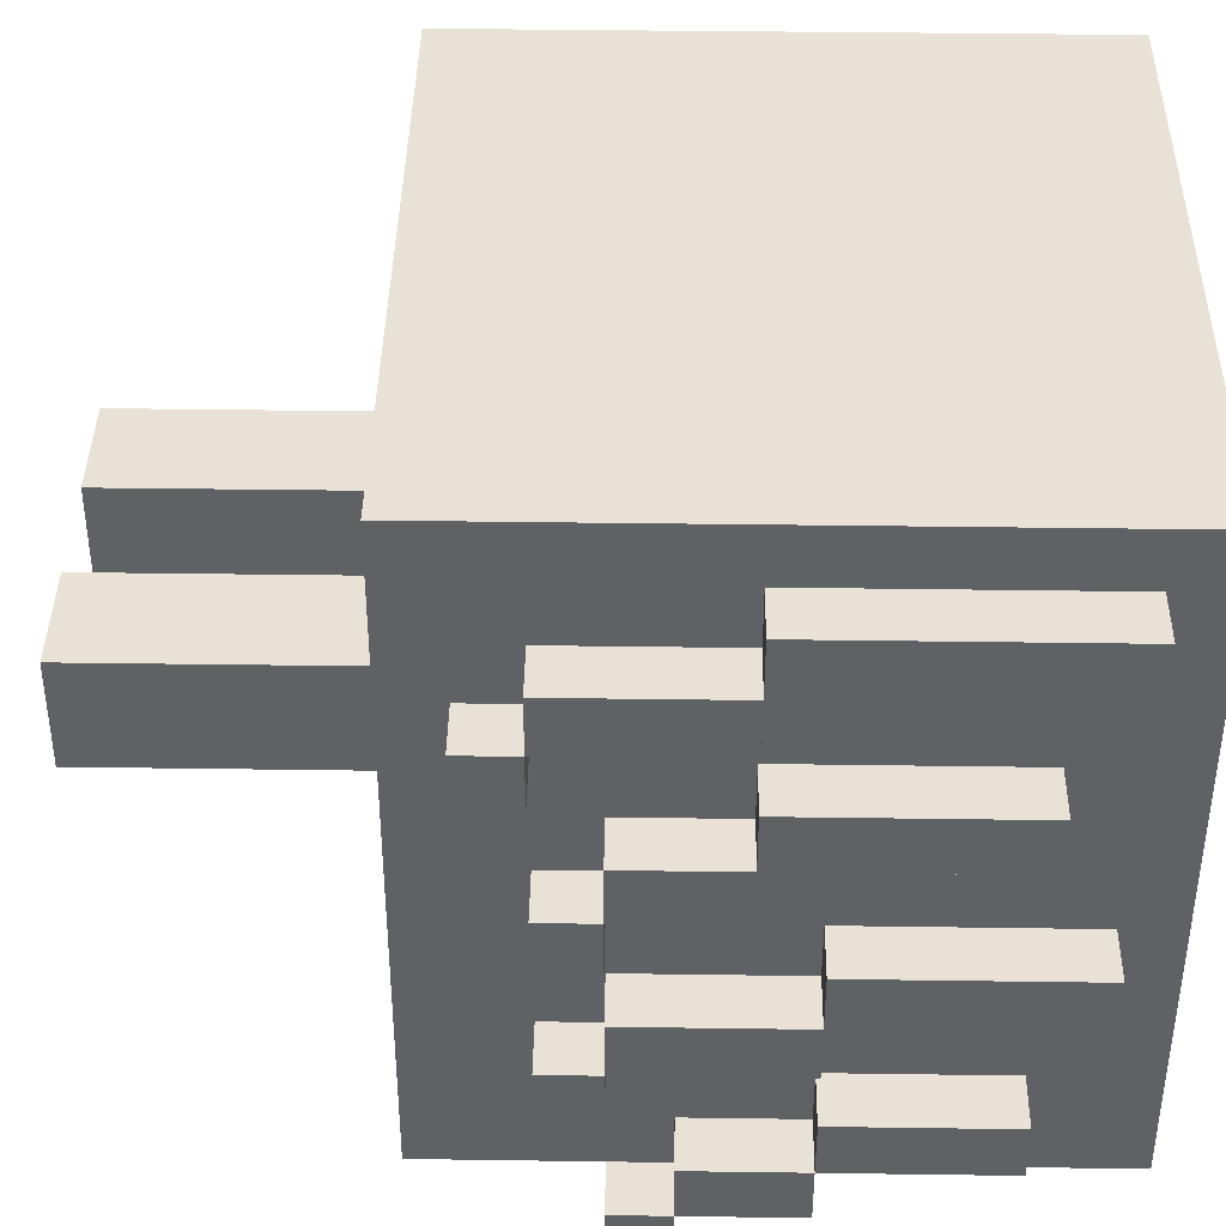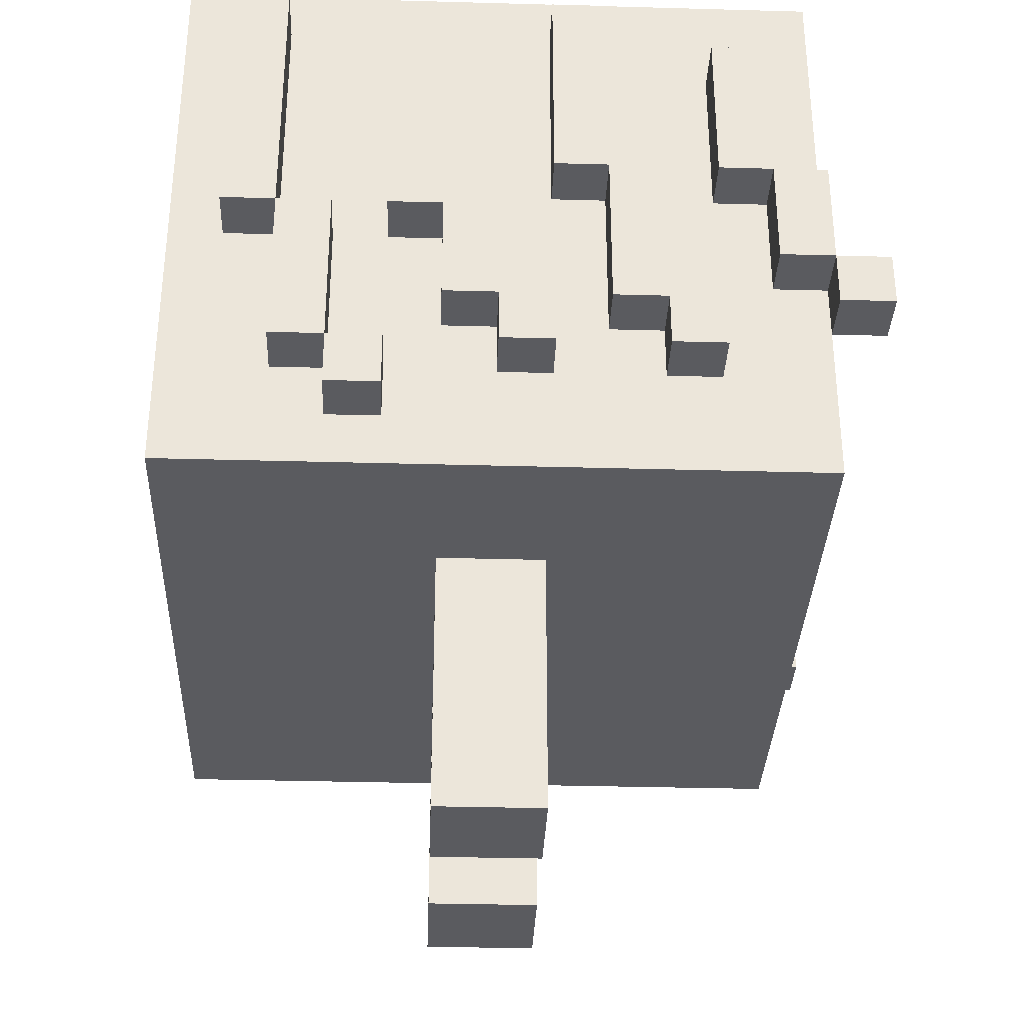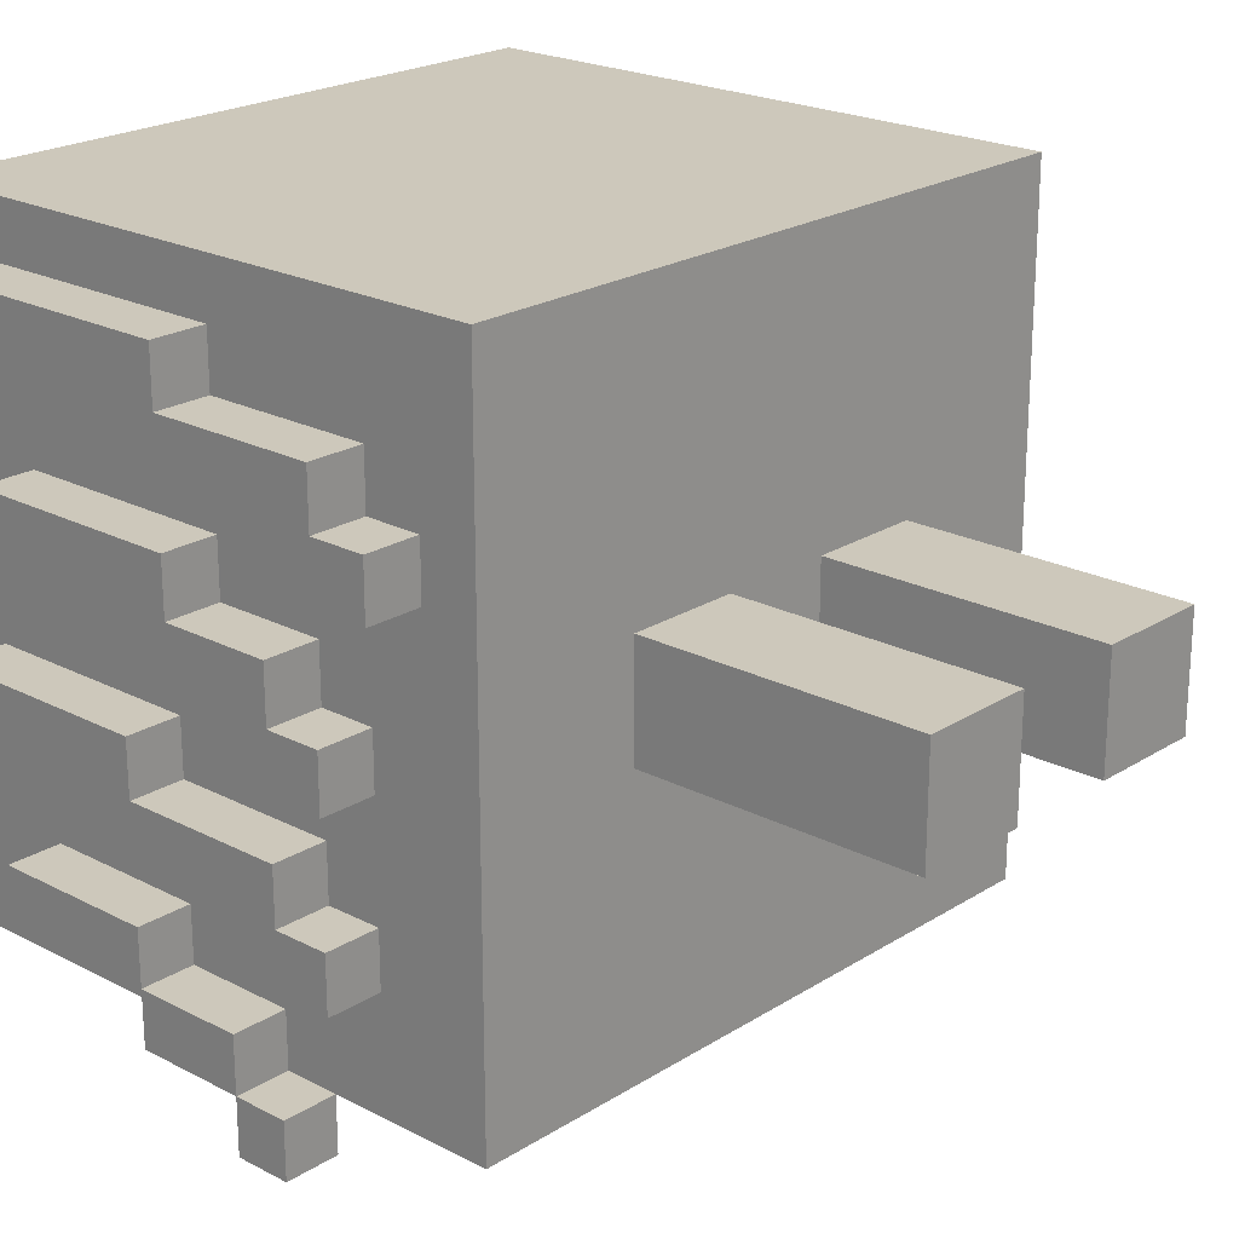
<metadata>
{"format":"obj","ext":"obj","renderer":"f3d","projection":"perspective","resolution":1024,"background":"white","views":[{"elev":40.1,"azim":91.0,"up":"+Z"},{"elev":-33.3,"azim":87.8,"up":"+Y"},{"elev":21.9,"azim":-47.7,"up":"+Z"}]}
</metadata>
<code>
v -3.5 11 1.75
v -3.5 11 1.25
v -3.5 11.5 2.25
v -3.5 11.5 1.75
v -3.5 11.5 1.25
v -3.5 11.5 0.25
v -3.5 11.5 -0.25
v -3.5 11.5 -1.25
v -3.5 11.5 -1.75
v -3.5 12 0.75
v -3.5 12 0.25
v -3.5 12 -0.25
v -3.5 12 -0.75
v -3.5 12 -1.25
v -3.5 12 -1.75
v -3.5 12 -2.75
v -3.5 12 -3.25
v -3.5 12.5 -2.25
v -3.5 12.5 -2.75
v -3.5 12.5 -3.25
v -3.5 13 2.75
v -3.5 13 2.25
v -3.5 13 1.75
v -3.5 13 1.25
v -3.5 13 0.75
v -3.5 13 0.25
v -3.5 13.5 -0.25
v -3.5 13.5 -0.75
v -3.5 13.5 -1.25
v -3.5 13.5 -1.75
v -3.5 13.5 -2.25
v -3.5 13.5 -2.75
v -3.5 15 1.25
v -3.5 15 0.75
v -3.5 15 -1.75
v -3.5 15 -2.25
v -3.5 15.5 2.75
v -3.5 15.5 2.25
v -3.5 15.5 -0.25
v -3.5 15.5 -0.75
v -3 10.5 3.25
v -3 10.5 1.75
v -3 10.5 0.25
v -3 10.5 -2.75
v -3 11 2.75
v -3 11 1.75
v -3 11 1.25
v -3 11 -1.75
v -3 11 -2.75
v -3 11.5 2.75
v -3 11.5 2.25
v -3 11.5 1.75
v -3 11.5 1.25
v -3 11.5 0.25
v -3 11.5 -0.25
v -3 11.5 -1.25
v -3 11.5 -1.75
v -3 11.5 -2.75
v -3 12 0.75
v -3 12 0.25
v -3 12 -0.25
v -3 12 -0.75
v -3 12 -1.25
v -3 12 -1.75
v -3 12 -2.75
v -3 12.5 -0.25
v -3 12.5 -0.75
v -3 12.5 -1.25
v -3 12.5 -2.25
v -3 12.5 -2.75
v -3 13 2.75
v -3 13 2.25
v -3 13 1.75
v -3 13 1.25
v -3 13 0.75
v -3 13 0.25
v -3 13.5 2.25
v -3 13.5 1.25
v -3 13.5 0.75
v -3 13.5 0.25
v -3 13.5 -0.25
v -3 13.5 -0.75
v -3 13.5 -1.25
v -3 13.5 -1.75
v -3 13.5 -2.25
v -3 13.5 -2.75
v -3 14 3.25
v -3 14 2.75
v -3 14 2.25
v -3 14 1.25
v -3 14 0.75
v -3 14 0.25
v -3 14.5 3.25
v -3 14.5 2.75
v -3 15 1.25
v -3 15 0.75
v -3 15 -0.25
v -3 15 -1.75
v -3 15 -2.25
v -3 15.5 2.75
v -3 15.5 2.25
v -3 15.5 -0.25
v -3 15.5 -0.75
v -3 16 3.25
v -3 16 0.75
v -3 16 -0.75
v -3 16 -2.75
v -1.5 8 0.75
v -1.5 8 -0.25
v -1.5 8.5 0.75
v -1.5 8.5 -0.25
v -1.5 9 0.75
v -1.5 9 0.25
v -1.5 9.5 0.75
v -1.5 9.5 0.25
v -1.5 9.5 -0.25
v -1.5 10 0.25
v -1.5 10 -0.25
v -1.5 10.5 0.75
v -1.5 10.5 -0.25
v 0.5 8 0.75
v 0.5 8 -0.25
v 0.5 8.5 0.75
v 0.5 8.5 -0.25
v 0.5 9.5 0.75
v 0.5 9.5 -0.25
v 0.5 10 0.25
v 0.5 10 -0.25
v 0.5 10.5 0.75
v 0.5 10.5 0.25
v 0.5 10.5 -0.25
v 3 12 -2.75
v 3 12 -3.25
v 3 12.5 -2.75
v 3 12.5 -3.25
v -3 12 -3.25
v -3 12.5 -3.25
v -0.5 8 0.75
v -0.5 8 -0.25
v -0.5 8.5 0.75
v -0.5 8.5 -0.25
v -0.5 9.5 0.75
v -0.5 9.5 -0.25
v -0.5 10 0.75
v -0.5 10 0.25
v -0.5 10.5 0.75
v -0.5 10.5 0.25
v -0.5 10.5 -0.25
v 1.5 8 0.75
v 1.5 8 -0.25
v 1.5 8.5 0.75
v 1.5 8.5 -0.25
v 1.5 9 0.25
v 1.5 9 -0.25
v 1.5 9.5 0.75
v 1.5 9.5 0.25
v 1.5 9.5 -0.25
v 1.5 10 0.75
v 1.5 10 0.25
v 1.5 10.5 0.75
v 1.5 10.5 -0.25
v 3 10.5 3.25
v 3 10.5 -2.75
v 3 11 1.75
v 3 11 1.25
v 3 11.5 2.75
v 3 11.5 2.25
v 3 11.5 1.75
v 3 11.5 1.25
v 3 11.5 0.75
v 3 11.5 0.25
v 3 11.5 -0.25
v 3 11.5 -1.25
v 3 11.5 -1.75
v 3 12 2.75
v 3 12 2.25
v 3 12 1.75
v 3 12 0.75
v 3 12 0.25
v 3 12 -0.25
v 3 12 -0.75
v 3 12 -1.25
v 3 12 -1.75
v 3 12.5 -1.25
v 3 12.5 -2.25
v 3 13 2.75
v 3 13 2.25
v 3 13 1.75
v 3 13 1.25
v 3 13 0.75
v 3 13 0.25
v 3 13.5 0.75
v 3 13.5 -0.25
v 3 13.5 -0.75
v 3 13.5 -1.25
v 3 13.5 -1.75
v 3 13.5 -2.25
v 3 13.5 -2.75
v 3 14 3.25
v 3 14 2.75
v 3 14 0.75
v 3 14 -0.25
v 3 14 -0.75
v 3 14 -1.25
v 3 14 -2.25
v 3 14 -2.75
v 3 14.5 3.25
v 3 14.5 2.75
v 3 14.5 -2.25
v 3 14.5 -2.75
v 3 15 3.25
v 3 15 2.75
v 3 15 1.25
v 3 15 0.75
v 3 15 -1.75
v 3 15 -2.25
v 3 15.5 2.75
v 3 15.5 2.25
v 3 15.5 -0.25
v 3 15.5 -0.75
v 3 16 3.25
v 3 16 2.25
v 3 16 -2.75
v 3.5 11 1.75
v 3.5 11 1.25
v 3.5 11.5 2.25
v 3.5 11.5 1.75
v 3.5 11.5 1.25
v 3.5 11.5 0.25
v 3.5 11.5 -0.25
v 3.5 11.5 -1.25
v 3.5 11.5 -1.75
v 3.5 12 0.75
v 3.5 12 0.25
v 3.5 12 -0.25
v 3.5 12 -0.75
v 3.5 12 -1.25
v 3.5 12 -1.75
v 3.5 12 -2.75
v 3.5 12 -3.25
v 3.5 12.5 -2.25
v 3.5 12.5 -2.75
v 3.5 12.5 -3.25
v 3.5 13 2.75
v 3.5 13 2.25
v 3.5 13 1.75
v 3.5 13 1.25
v 3.5 13 0.75
v 3.5 13 0.25
v 3.5 13.5 -0.25
v 3.5 13.5 -0.75
v 3.5 13.5 -1.25
v 3.5 13.5 -1.75
v 3.5 13.5 -2.25
v 3.5 13.5 -2.75
v 3.5 15 1.25
v 3.5 15 0.75
v 3.5 15 -1.75
v 3.5 15 -2.25
v 3.5 15.5 2.75
v 3.5 15.5 2.25
v 3.5 15.5 -0.25
v 3.5 15.5 -0.75
v -2.5 10.5 3.25
v -2.5 11 3.25
v -2.5 12 3.25
v -2.5 12.5 3.25
v -2 10.5 3.25
v -2 11 3.25
v -2 11.5 3.25
v -2 12 3.25
v -2 12.5 3.25
v -1.5 12 3.25
v -1.5 12.5 3.25
v -1 10.5 3.25
v -1 11 3.25
v -1 11.5 3.25
v -1 12 3.25
v -1 14 3.25
v -1 14.5 3.25
v 1 10.5 3.25
v 1 11 3.25
v 1 11.5 3.25
v 1 12 3.25
v 1 14 3.25
v 1 14.5 3.25
v 1.5 12 3.25
v 1.5 12.5 3.25
v 1.5 15.5 3.25
v 1.5 16 3.25
v 2 10.5 3.25
v 2 11 3.25
v 2 11.5 3.25
v 2 12 3.25
v 2 12.5 3.25
v 2.5 10.5 3.25
v 2.5 11 3.25
v 2.5 12 3.25
v 2.5 12.5 3.25
v 2.5 15 3.25
v 2.5 15.5 3.25
v -1 9 0.75
v -1 9.5 0.75
v -1 10 0.75
v -1 10.5 0.75
v 1 9.5 0.75
v 1 10 0.75
v -1 9.5 -0.25
v -1 10 -0.25
v 1 9 -0.25
v 1 9.5 -0.25
v 1 10 -0.25
v 1 10.5 -0.25
v -2.5 12 -2.75
v -2.5 12.5 -2.75
v -2 14 -2.75
v -2 16 -2.75
v -1.5 14 -2.75
v -1.5 15.5 -2.75
v -1 11 -2.75
v -1 11.5 -2.75
v -1 15.5 -2.75
v -1 16 -2.75
v 0.5 15.5 -2.75
v 0.5 16 -2.75
v 1 13.5 -2.75
v 1 15.5 -2.75
v 1.5 12 -2.75
v 1.5 12.5 -2.75
v 1.5 13.5 -2.75
v 1.5 16 -2.75
v 2.5 14 -2.75
v 2.5 14.5 -2.75
v -2.5 10.5 2.75
v -2 10.5 2.75
v -1 10.5 2.75
v 1 10.5 2.75
v 2 10.5 2.75
v 2.5 10.5 2.75
v -2.5 10.5 1.75
v -2.5 10.5 0.25
v 1.5 16 2.75
v 2 16 2.75
v 2 16 2.25
v -2 16 0.75
v -2.5 16 -0.25
v -2 16 -0.25
v -2.5 16 -0.75
v -1.5 16 -1.75
v -1 16 -1.75
v 0.5 16 -1.75
v 1.5 16 -1.75
v 2 16 -1.75
v 2.5 16 -1.75
v -2 16 -2.25
v -1.5 16 -2.25
v 2 16 -2.25
v 2.5 16 -2.25
o Polygon
f 4 2 1
f 5 2 4
f 11 7 6
f 12 7 11
f 14 9 8
f 15 9 14
f 19 17 16
f 20 17 19
f 22 4 3
f 23 4 22
f 25 11 10
f 26 11 25
f 28 14 13
f 29 14 28
f 31 19 18
f 32 19 31
f 33 25 24
f 34 25 33
f 35 31 30
f 36 31 35
f 37 22 21
f 38 22 37
f 39 28 27
f 40 28 39
f 45 42 41
f 46 43 42
f 46 42 45
f 47 43 46
f 48 44 43
f 49 44 48
f 50 45 41
f 50 46 45
f 51 46 50
f 52 46 51
f 53 43 47
f 54 48 43
f 54 43 53
f 55 48 54
f 56 48 55
f 57 49 48
f 57 48 56
f 58 49 57
f 59 53 52
f 59 54 53
f 60 54 59
f 61 56 55
f 62 56 61
f 63 56 62
f 64 58 57
f 65 58 64
f 66 61 60
f 66 62 61
f 67 62 66
f 68 65 64
f 68 64 63
f 69 65 68
f 70 65 69
f 71 50 41
f 71 51 50
f 72 51 71
f 73 59 52
f 74 59 73
f 75 59 74
f 76 67 66
f 76 66 60
f 77 74 73
f 77 73 72
f 78 74 77
f 79 76 75
f 80 67 76
f 80 76 79
f 81 67 80
f 82 67 81
f 83 69 68
f 84 69 83
f 85 69 84
f 87 71 41
f 88 71 87
f 89 78 77
f 90 78 89
f 91 80 79
f 92 81 80
f 92 80 91
f 93 88 87
f 94 88 93
f 95 90 89
f 96 92 91
f 97 81 92
f 97 92 96
f 98 84 83
f 98 83 82
f 99 86 85
f 100 94 93
f 101 96 95
f 101 95 89
f 102 97 96
f 103 98 82
f 103 99 98
f 104 100 93
f 104 101 100
f 105 103 102
f 105 101 104
f 105 102 96
f 105 96 101
f 106 99 103
f 106 103 105
f 107 86 99
f 107 99 106
f 110 109 108
f 111 109 110
f 112 111 110
f 113 111 112
f 114 113 112
f 115 111 113
f 115 113 114
f 116 111 115
f 117 115 114
f 117 116 115
f 118 116 117
f 119 117 114
f 119 118 117
f 120 118 119
f 123 122 121
f 124 122 123
f 125 124 123
f 126 124 125
f 127 126 125
f 128 126 127
f 129 127 125
f 130 128 127
f 130 127 129
f 131 128 130
f 134 133 132
f 135 133 134
f 65 136 70
f 70 136 137
f 138 139 140
f 140 139 141
f 140 141 142
f 142 141 143
f 142 143 144
f 144 143 145
f 144 145 146
f 145 143 147
f 146 145 147
f 147 143 148
f 149 150 151
f 151 150 152
f 151 152 153
f 153 152 154
f 151 153 155
f 153 154 156
f 155 153 156
f 156 154 157
f 155 156 158
f 156 157 159
f 158 156 159
f 158 159 160
f 159 157 161
f 160 159 161
f 162 163 164
f 164 163 165
f 162 164 166
f 166 164 167
f 167 164 168
f 165 163 169
f 169 163 170
f 170 163 171
f 171 163 172
f 172 163 173
f 173 163 174
f 162 166 175
f 166 167 175
f 175 167 176
f 168 169 177
f 169 170 177
f 170 171 178
f 177 170 178
f 178 171 179
f 172 173 180
f 180 173 181
f 181 173 182
f 174 163 183
f 183 163 132
f 183 132 184
f 182 183 184
f 184 132 185
f 185 132 134
f 175 176 186
f 162 175 186
f 186 176 187
f 177 178 188
f 188 178 189
f 189 178 190
f 179 180 191
f 180 181 191
f 190 191 192
f 191 181 193
f 192 191 193
f 193 181 194
f 184 185 195
f 195 185 196
f 196 185 197
f 162 186 199
f 199 186 200
f 192 193 201
f 201 193 202
f 194 195 203
f 195 196 204
f 203 195 204
f 197 198 205
f 205 198 206
f 199 200 207
f 207 200 208
f 205 206 209
f 209 206 210
f 207 208 211
f 211 208 212
f 188 189 213
f 187 188 213
f 201 202 214
f 204 196 215
f 203 204 215
f 209 210 216
f 211 212 217
f 213 214 218
f 187 213 218
f 214 202 219
f 218 214 219
f 215 216 220
f 203 215 220
f 211 217 221
f 217 218 221
f 219 220 222
f 221 218 222
f 218 219 222
f 216 210 223
f 222 220 223
f 220 216 223
f 224 225 227
f 227 225 228
f 229 230 234
f 234 230 235
f 231 232 237
f 237 232 238
f 239 240 242
f 242 240 243
f 226 227 245
f 245 227 246
f 233 234 248
f 248 234 249
f 236 237 251
f 251 237 252
f 241 242 254
f 254 242 255
f 247 248 256
f 256 248 257
f 253 254 258
f 258 254 259
f 244 245 260
f 260 245 261
f 250 251 262
f 262 251 263
f 264 87 41
f 265 87 264
f 266 87 265
f 267 87 266
f 268 265 264
f 269 266 265
f 269 265 268
f 270 266 269
f 271 267 266
f 271 266 270
f 272 87 267
f 272 267 271
f 273 271 270
f 273 272 271
f 274 87 272
f 274 272 273
f 275 269 268
f 276 270 269
f 276 269 275
f 277 273 270
f 277 270 276
f 277 274 273
f 278 274 277
f 279 93 87
f 279 274 278
f 279 87 274
f 280 104 93
f 280 93 279
f 281 276 275
f 282 277 276
f 282 276 281
f 283 278 277
f 283 277 282
f 284 279 278
f 284 278 283
f 284 280 279
f 285 280 284
f 286 104 280
f 286 280 285
f 287 285 284
f 287 284 283
f 288 285 287
f 289 104 286
f 290 104 289
f 291 282 281
f 292 283 282
f 292 282 291
f 293 287 283
f 293 283 292
f 294 288 287
f 294 287 293
f 295 285 288
f 295 288 294
f 296 292 291
f 297 294 293
f 297 292 296
f 297 293 292
f 298 295 294
f 298 294 297
f 299 285 295
f 299 295 298
f 300 289 286
f 301 290 289
f 301 289 300
f 162 298 297
f 162 297 296
f 162 299 298
f 199 286 285
f 199 299 162
f 199 285 299
f 207 300 286
f 207 286 199
f 211 301 300
f 211 300 207
f 221 290 301
f 221 301 211
f 71 37 21
f 88 37 71
f 94 37 88
f 100 37 94
f 244 200 186
f 244 217 212
f 244 212 208
f 244 208 200
f 260 217 244
f 51 22 3
f 72 22 51
f 226 176 167
f 226 187 176
f 245 187 226
f 46 4 1
f 52 4 46
f 224 168 164
f 227 168 224
f 74 33 24
f 78 33 74
f 90 33 78
f 95 33 90
f 247 213 189
f 256 213 247
f 59 25 10
f 75 25 59
f 302 112 110
f 302 114 112
f 303 119 114
f 303 114 302
f 304 119 303
f 305 119 304
f 138 110 108
f 140 302 110
f 140 110 138
f 140 303 302
f 142 304 303
f 142 303 140
f 144 305 304
f 144 304 142
f 146 305 144
f 306 125 123
f 306 129 125
f 307 129 306
f 149 123 121
f 151 306 123
f 151 123 149
f 155 307 306
f 155 306 151
f 158 129 307
f 158 307 155
f 160 129 158
f 233 190 178
f 248 190 233
f 54 11 6
f 60 11 54
f 229 179 171
f 234 179 229
f 81 39 27
f 97 39 81
f 102 39 97
f 250 202 193
f 250 219 202
f 262 219 250
f 62 28 13
f 67 28 62
f 82 28 67
f 236 194 181
f 251 194 236
f 56 14 8
f 63 14 56
f 231 182 173
f 237 182 231
f 84 35 30
f 98 35 84
f 253 215 196
f 258 215 253
f 69 31 18
f 85 31 69
f 241 197 185
f 254 197 241
f 65 19 16
f 70 19 65
f 239 134 132
f 242 134 239
f 22 38 72
f 72 38 77
f 77 38 89
f 89 38 101
f 187 218 245
f 245 218 261
f 4 23 52
f 52 23 73
f 168 177 227
f 177 188 227
f 227 188 246
f 2 5 47
f 47 5 53
f 165 169 225
f 225 169 228
f 25 34 75
f 75 34 79
f 79 34 91
f 91 34 96
f 190 192 248
f 201 214 248
f 192 201 248
f 248 214 257
f 11 26 60
f 60 26 76
f 179 191 234
f 234 191 249
f 7 12 55
f 55 12 61
f 111 116 308
f 116 118 308
f 118 120 309
f 308 118 309
f 109 111 139
f 111 308 141
f 139 111 141
f 308 309 143
f 141 308 143
f 309 120 148
f 143 309 148
f 124 126 310
f 126 128 311
f 310 126 311
f 128 131 312
f 311 128 312
f 312 131 313
f 122 124 150
f 124 310 152
f 150 124 152
f 310 311 154
f 152 310 154
f 311 312 157
f 154 311 157
f 312 313 157
f 157 313 161
f 172 180 230
f 230 180 235
f 28 40 82
f 82 40 103
f 194 203 251
f 203 220 251
f 251 220 263
f 14 29 63
f 63 29 68
f 68 29 83
f 182 184 237
f 184 195 237
f 237 195 252
f 9 15 57
f 57 15 64
f 174 183 232
f 232 183 238
f 31 36 85
f 85 36 99
f 197 205 254
f 209 216 254
f 205 209 254
f 254 216 259
f 19 32 70
f 70 32 86
f 58 65 314
f 65 70 314
f 86 107 315
f 314 70 315
f 70 86 315
f 314 315 316
f 315 107 316
f 316 107 317
f 314 316 318
f 316 317 318
f 318 317 319
f 44 49 320
f 49 58 320
f 58 314 321
f 320 58 321
f 318 319 321
f 314 318 321
f 319 317 322
f 321 319 322
f 322 317 323
f 320 321 324
f 321 322 324
f 322 323 324
f 324 323 325
f 320 324 326
f 324 325 327
f 326 324 327
f 320 326 328
f 328 326 329
f 326 327 330
f 329 326 330
f 327 325 331
f 330 327 331
f 329 330 332
f 330 331 332
f 332 331 333
f 44 320 163
f 320 328 163
f 328 329 132
f 163 328 132
f 329 332 134
f 132 329 134
f 134 332 198
f 332 333 206
f 198 332 206
f 333 331 210
f 206 333 210
f 210 331 223
f 134 198 242
f 242 198 255
f 17 20 136
f 136 20 137
f 133 135 240
f 240 135 243
f 109 138 108
f 139 138 109
f 122 149 121
f 150 149 122
f 334 264 41
f 334 268 264
f 335 275 268
f 335 268 334
f 336 281 275
f 336 275 335
f 337 291 281
f 337 281 336
f 338 296 291
f 338 291 337
f 339 162 296
f 339 296 338
f 42 338 337
f 42 337 336
f 42 339 338
f 42 336 335
f 42 335 334
f 42 334 41
f 340 339 42
f 119 339 340
f 305 339 119
f 146 339 305
f 129 339 146
f 160 339 129
f 43 340 42
f 341 119 340
f 341 340 43
f 147 129 146
f 130 129 147
f 120 119 341
f 120 341 43
f 148 130 147
f 131 130 148
f 161 339 160
f 44 313 131
f 44 161 313
f 44 131 148
f 44 120 43
f 44 148 120
f 163 162 339
f 163 161 44
f 163 339 161
f 2 46 1
f 47 46 2
f 165 224 164
f 225 224 165
f 4 51 3
f 52 51 4
f 168 226 167
f 227 226 168
f 7 54 6
f 55 54 7
f 172 229 171
f 230 229 172
f 9 56 8
f 57 56 9
f 174 231 173
f 232 231 174
f 11 59 10
f 60 59 11
f 179 233 178
f 234 233 179
f 14 62 13
f 63 62 14
f 182 236 181
f 237 236 182
f 17 65 16
f 136 65 17
f 133 239 132
f 240 239 133
f 19 69 18
f 70 69 19
f 134 241 185
f 242 241 134
f 22 71 21
f 72 71 22
f 187 244 186
f 245 244 187
f 25 74 24
f 75 74 25
f 190 247 189
f 248 247 190
f 28 81 27
f 82 81 28
f 194 250 193
f 251 250 194
f 31 84 30
f 85 84 31
f 197 253 196
f 254 253 197
f 4 52 5
f 5 52 53
f 168 227 169
f 169 227 228
f 11 60 12
f 12 60 61
f 179 234 180
f 180 234 235
f 14 63 15
f 15 63 64
f 182 237 183
f 183 237 238
f 19 70 20
f 20 70 137
f 134 242 135
f 135 242 243
f 22 72 23
f 23 72 73
f 187 245 188
f 188 245 246
f 25 75 26
f 26 75 76
f 190 248 191
f 191 248 249
f 28 82 29
f 29 82 83
f 194 251 195
f 195 251 252
f 31 85 32
f 32 85 86
f 197 254 198
f 198 254 255
f 33 95 34
f 34 95 96
f 213 256 214
f 214 256 257
f 35 98 36
f 36 98 99
f 215 258 216
f 216 258 259
f 37 100 38
f 38 100 101
f 217 260 218
f 218 260 261
f 39 102 40
f 40 102 103
f 219 262 220
f 220 262 263
f 104 290 342
f 290 221 342
f 342 221 343
f 342 343 344
f 343 221 344
f 344 221 222
f 104 342 105
f 342 344 105
f 344 222 105
f 105 222 345
f 105 345 346
f 345 222 347
f 346 345 347
f 105 346 106
f 346 347 348
f 106 346 348
f 347 222 349
f 348 347 349
f 106 348 349
f 349 222 350
f 350 222 351
f 351 222 352
f 352 222 353
f 353 222 354
f 106 349 355
f 349 350 356
f 355 349 356
f 352 353 357
f 353 354 357
f 354 222 358
f 357 354 358
f 106 355 107
f 355 356 317
f 107 355 317
f 350 351 323
f 317 356 323
f 356 350 323
f 351 352 325
f 323 351 325
f 352 357 331
f 325 352 331
f 357 358 331
f 358 222 223
f 331 358 223

</code>
